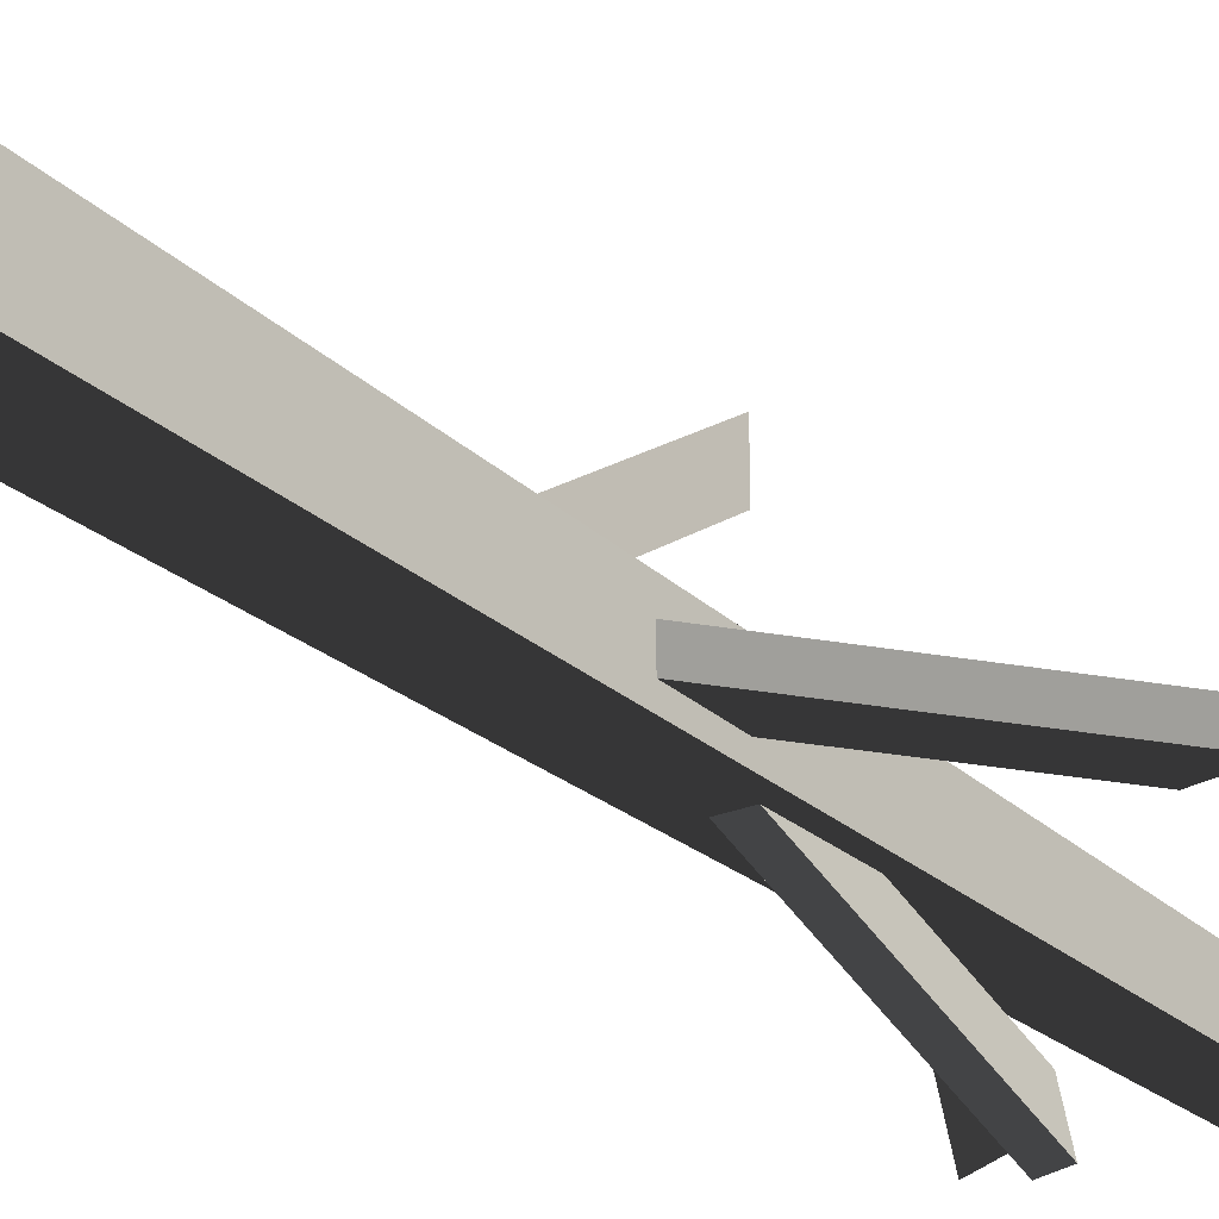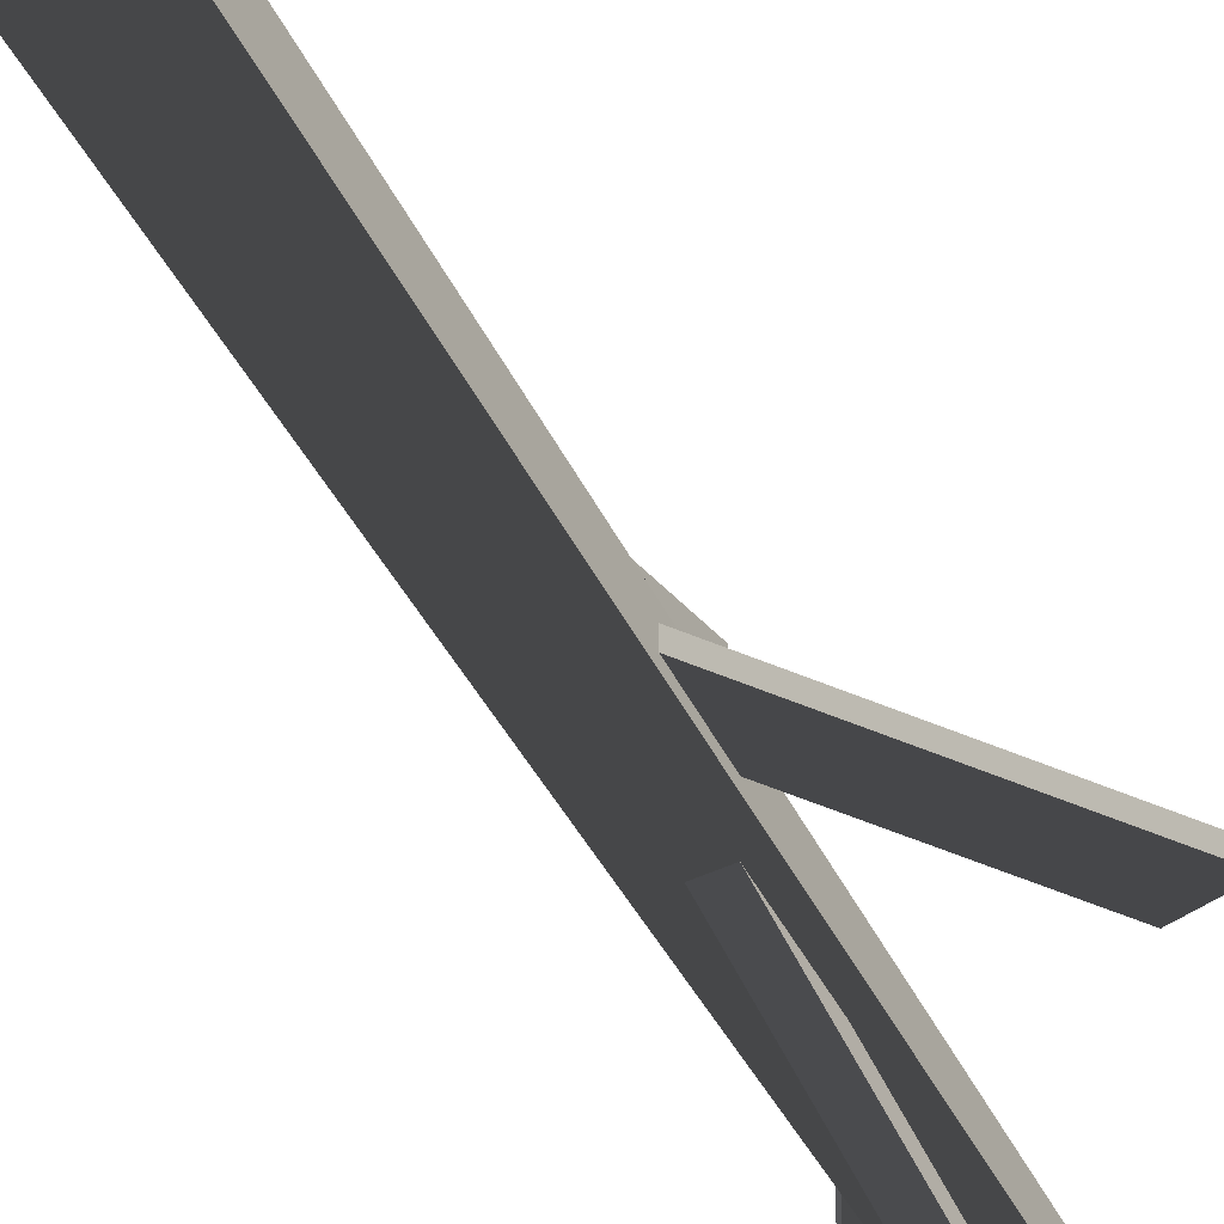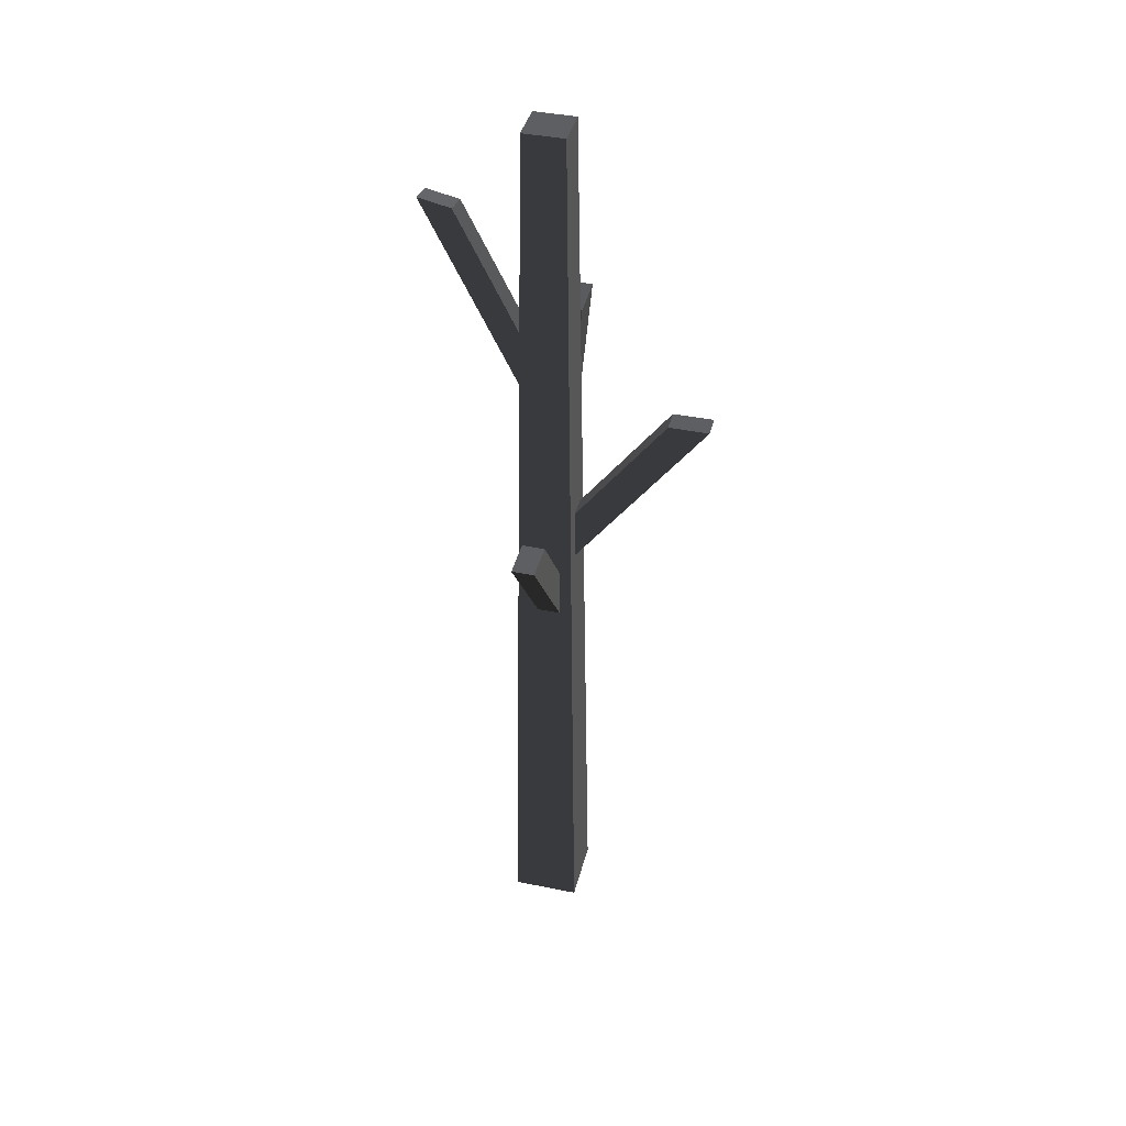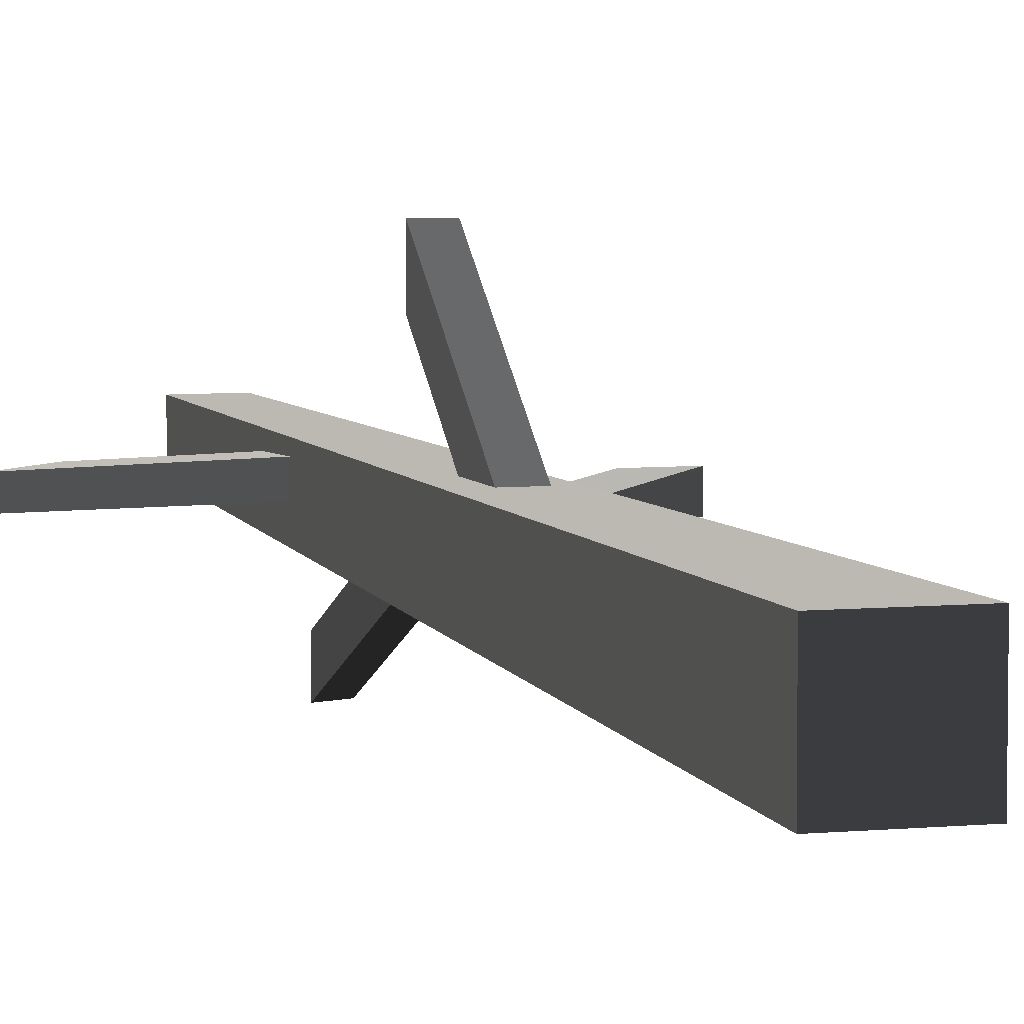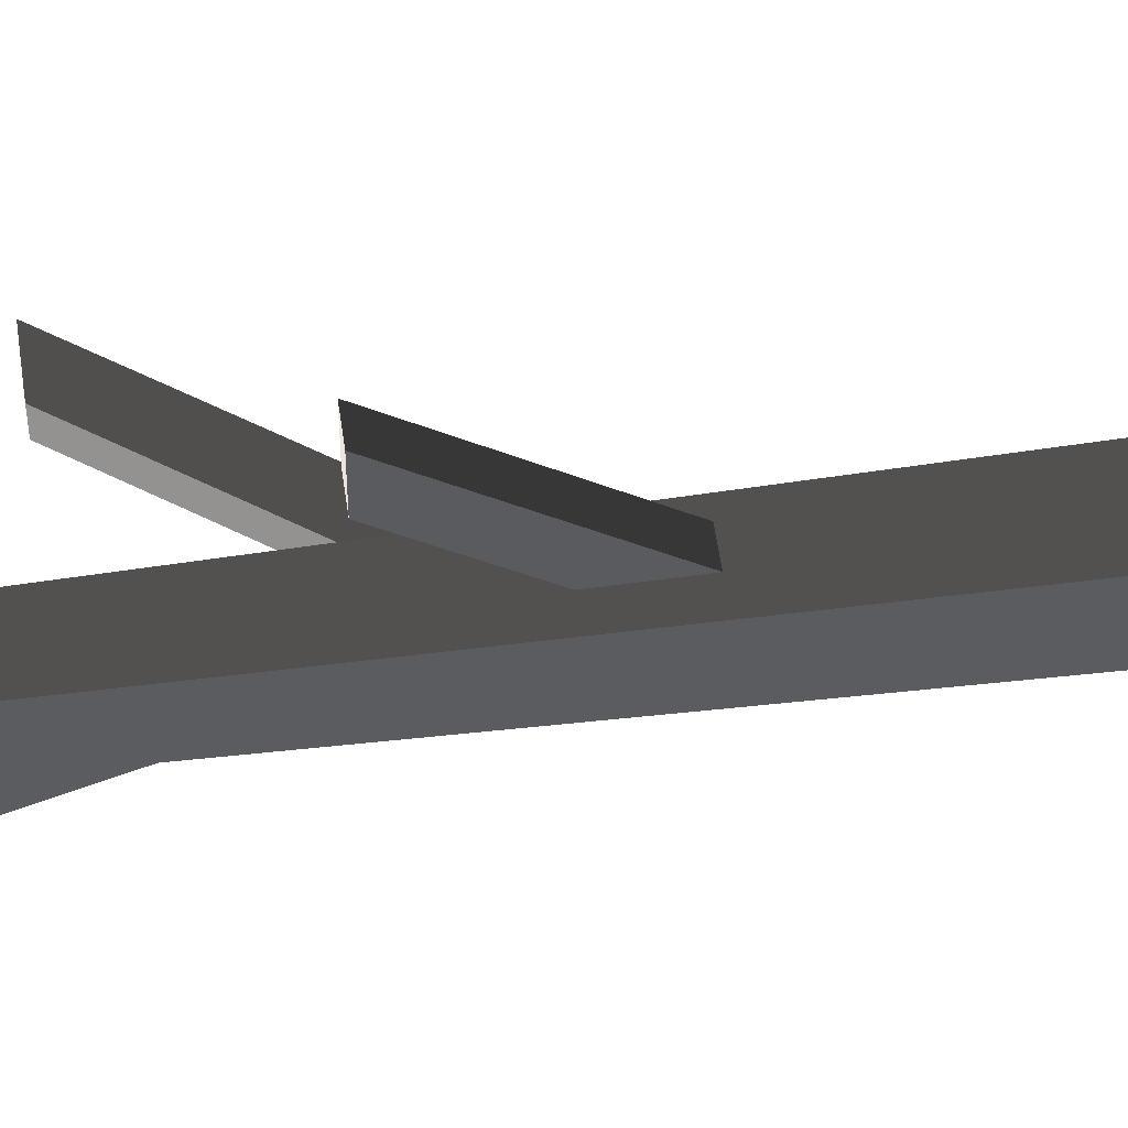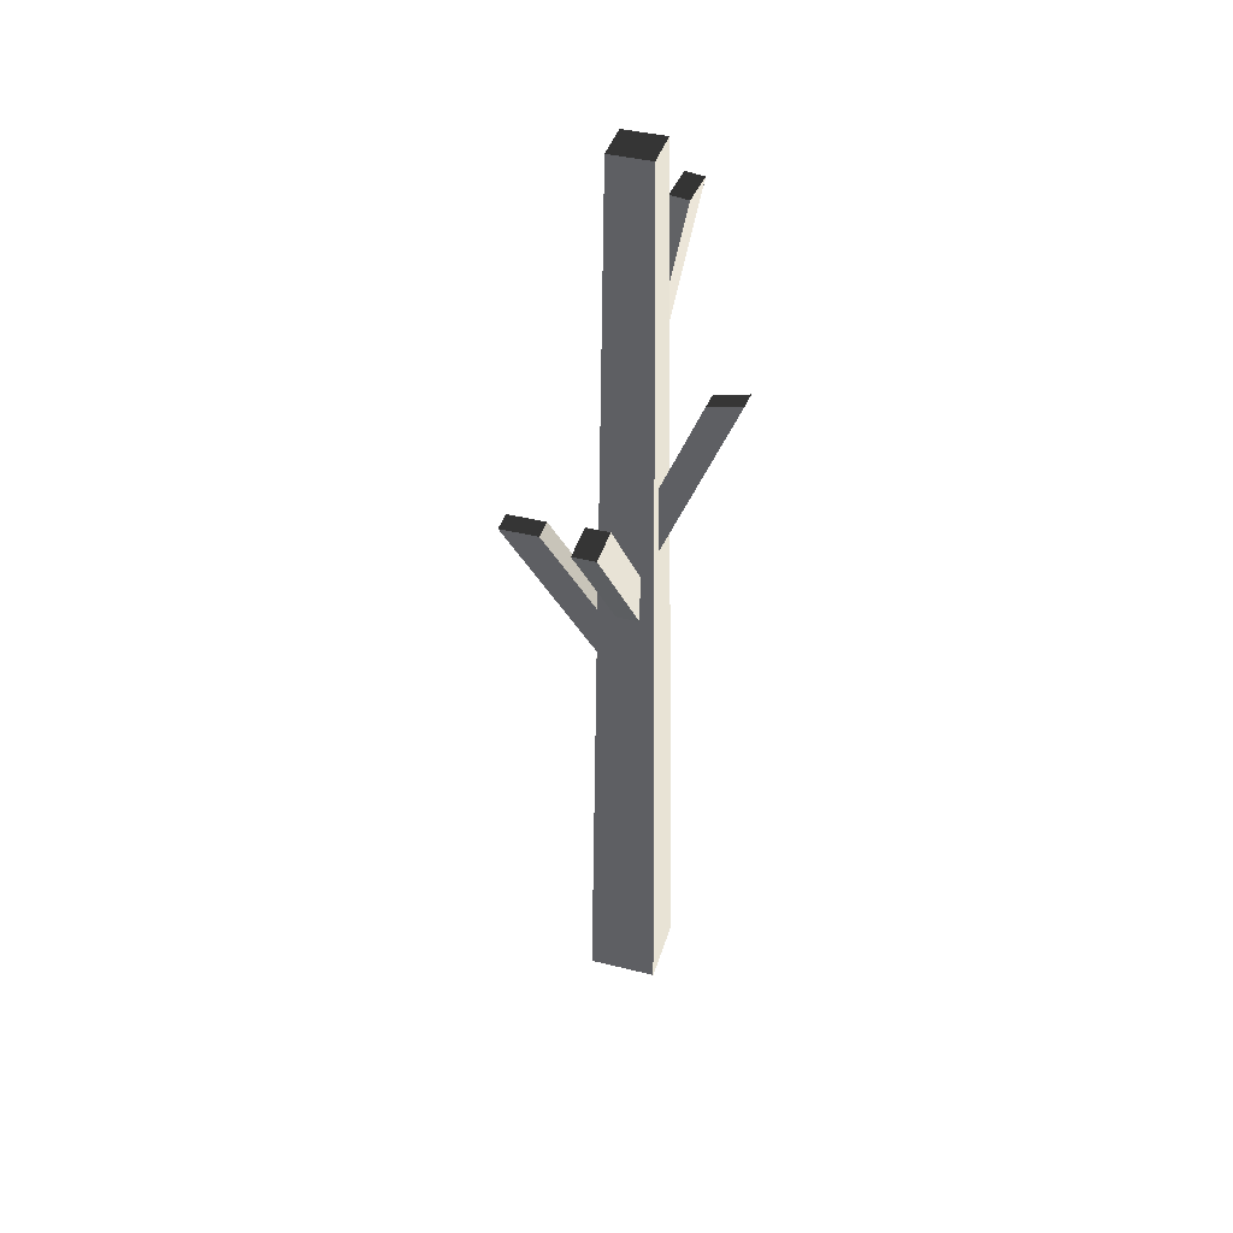
<metadata>
{"format":"obj","ext":"obj","renderer":"f3d","projection":"perspective","resolution":1024,"background":"white","views":[{"elev":-28.8,"azim":-141.3,"up":"+Y"},{"elev":-64.4,"azim":-148.4,"up":"+Y"},{"elev":40.5,"azim":-166.0,"up":"+Z"},{"elev":6.2,"azim":163.9,"up":"+Y"},{"elev":54.6,"azim":82.1,"up":"+Y"},{"elev":41.6,"azim":-73.3,"up":"+Z"}]}
</metadata>
<code>
v -0.2344 0.2608 -2.935
v 0.2759 0.2608 -2.935
v 0.1738 0.1588 4.28
v -0.1323 0.1588 4.28
v 0.2759 -0.2495 -2.935
v 0.2759 0.2608 -2.935
v -0.2344 0.2608 -2.935
v -0.2344 -0.2495 -2.935
v -0.1323 -0.1474 4.28
v -0.1323 0.1588 4.28
v 0.1738 0.1588 4.28
v 0.1738 -0.1474 4.28
v -0.2344 -0.2495 -2.935
v -0.2344 0.2608 -2.935
v -0.1323 0.1588 4.28
v -0.1323 -0.1474 4.28
v -1.151 -0.09453 2.066
v -0.03364 -0.09453 0.5462
v -0.03364 0.07347 0.5462
v -1.151 -0.03062 2.066
v -1.151 0.07347 2.066
v 0.1303 0.1359 2.171
v 0.1353 0.1373 2.132
v 0.9633 -0.03658 3.598
v 0.09042 0.1249 2.478
v 0.7047 -0.004101 3.566
v -0.03364 -0.09453 0.9514
v -0.03364 -0.09453 0.5462
v -1.151 -0.09453 2.066
v -0.8531 -0.09453 2.066
v 0.1353 0.1373 2.132
v 0.1179 -0.008511 2.125
v 0.9455 -0.1823 3.59
v 0.9633 -0.03658 3.598
v 0.2759 -0.2495 -2.935
v -0.2344 -0.2495 -2.935
v -0.1323 -0.1474 4.28
v 0.1738 -0.1474 4.28
v 0.2759 -0.2495 -2.935
v 0.1738 -0.1474 4.28
v 0.1738 0.1588 4.28
v 0.2759 0.2608 -2.935
v 0.7047 -0.004101 3.566
v 0.687 -0.1498 3.558
v 0.07305 -0.0209 2.471
v 0.09042 0.1249 2.478
v -1.151 0.07347 2.066
v -0.03364 0.07347 0.5462
v -0.03364 0.07347 0.6043
v -0.03364 0.07347 0.9514
v -0.8531 0.07347 2.066
v -0.8531 -0.09453 2.066
v -0.8531 0.07347 2.066
v -0.03364 0.07347 0.9514
v -0.03364 -0.09453 0.9514
v 0.687 -0.1498 3.558
v 0.9455 -0.1823 3.59
v 0.1179 -0.008511 2.125
v 0.07305 -0.0209 2.471
v -0.8531 0.07347 2.066
v -0.8531 -0.09453 2.066
v -1.151 -0.09453 2.066
v -1.151 0.07347 2.066
v 0.9633 -0.03658 3.598
v 0.9455 -0.1823 3.59
v 0.687 -0.1498 3.558
v 0.7047 -0.004101 3.566
v -0.09453 0.9424 1.258
v -0.09453 -0.1748 -0.2625
v 0.07347 -0.1748 -0.2625
v 0.07347 0.9424 1.258
v 0.07347 0.9424 1.258
v -0.03062 0.9424 1.258
v -0.09453 0.9424 1.258
v 0.0754 -0.1037 1.074
v 0.03996 -0.7473 2.639
v 0.05579 -0.4936 2.573
v 0.07615 -0.09392 1.112
v 0.08208 -0.01616 1.412
v -0.09453 -0.1748 0.1427
v -0.09453 -0.1748 -0.2625
v -0.09453 0.9424 1.258
v -0.09453 0.6446 1.258
v 0.0754 -0.1037 1.074
v -0.07131 -0.09443 1.074
v -0.1067 -0.7377 2.639
v 0.03996 -0.7473 2.639
v 0.05579 -0.4936 2.573
v -0.0909 -0.4841 2.573
v -0.06462 -0.00687 1.412
v 0.08208 -0.01616 1.412
v 0.07347 0.9424 1.258
v 0.07347 -0.1748 -0.2625
v 0.07347 -0.1748 -0.2043
v 0.07347 -0.1748 0.1427
v 0.07347 0.6446 1.258
v -0.09453 0.6446 1.258
v 0.07347 0.6446 1.258
v 0.07347 -0.1748 0.1427
v -0.09453 -0.1748 0.1427
v -0.0909 -0.4841 2.573
v -0.1067 -0.7377 2.639
v -0.07131 -0.09443 1.074
v -0.06462 -0.00687 1.412
v 0.07347 0.6446 1.258
v -0.09453 0.6446 1.258
v -0.09453 0.9424 1.258
v 0.07347 0.9424 1.258
v 0.03996 -0.7473 2.639
v -0.1067 -0.7377 2.639
v -0.0909 -0.4841 2.573
v 0.05579 -0.4936 2.573
g autumn_twigs_bigger_(21)_703_26
f 1 3 2
f 1 4 3
f 5 7 6
f 5 8 7
f 9 11 10
f 9 12 11
f 13 15 14
f 13 16 15
f 17 19 18
f 19 17 20
f 19 20 21
f 22 24 23
f 24 22 25
f 24 25 26
f 27 29 28
f 27 30 29
f 31 33 32
f 31 34 33
f 35 37 36
f 35 38 37
f 39 41 40
f 39 42 41
f 43 45 44
f 43 46 45
f 47 49 48
f 49 47 50
f 50 47 51
f 52 54 53
f 52 55 54
f 56 58 57
f 56 59 58
f 60 62 61
f 60 63 62
f 64 66 65
f 64 67 66
f 68 70 69
f 70 68 71
f 72 74 73
f 75 77 76
f 77 75 78
f 77 78 79
f 80 82 81
f 80 83 82
f 84 86 85
f 84 87 86
f 88 90 89
f 88 91 90
f 92 94 93
f 94 92 95
f 95 92 96
f 97 99 98
f 97 100 99
f 101 103 102
f 101 104 103
f 105 107 106
f 105 108 107
f 109 111 110
f 109 112 111

</code>
